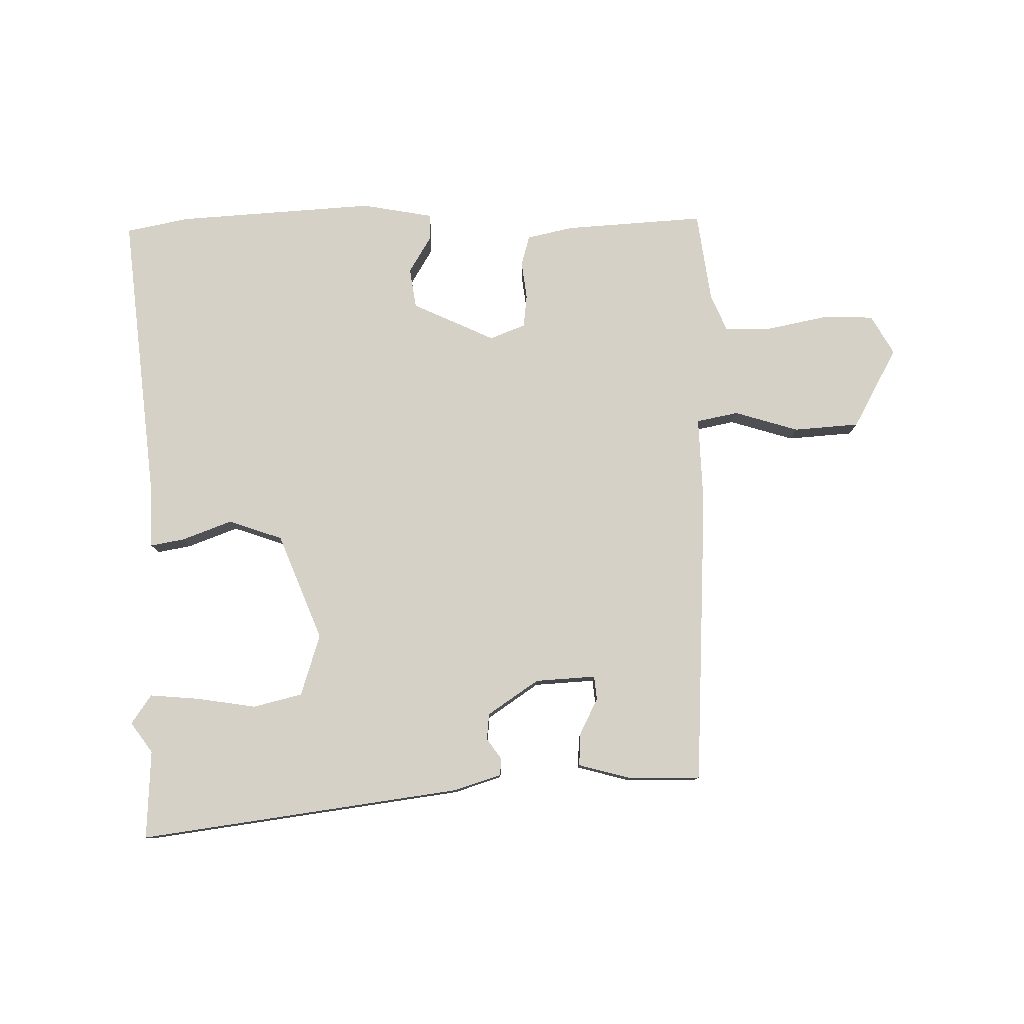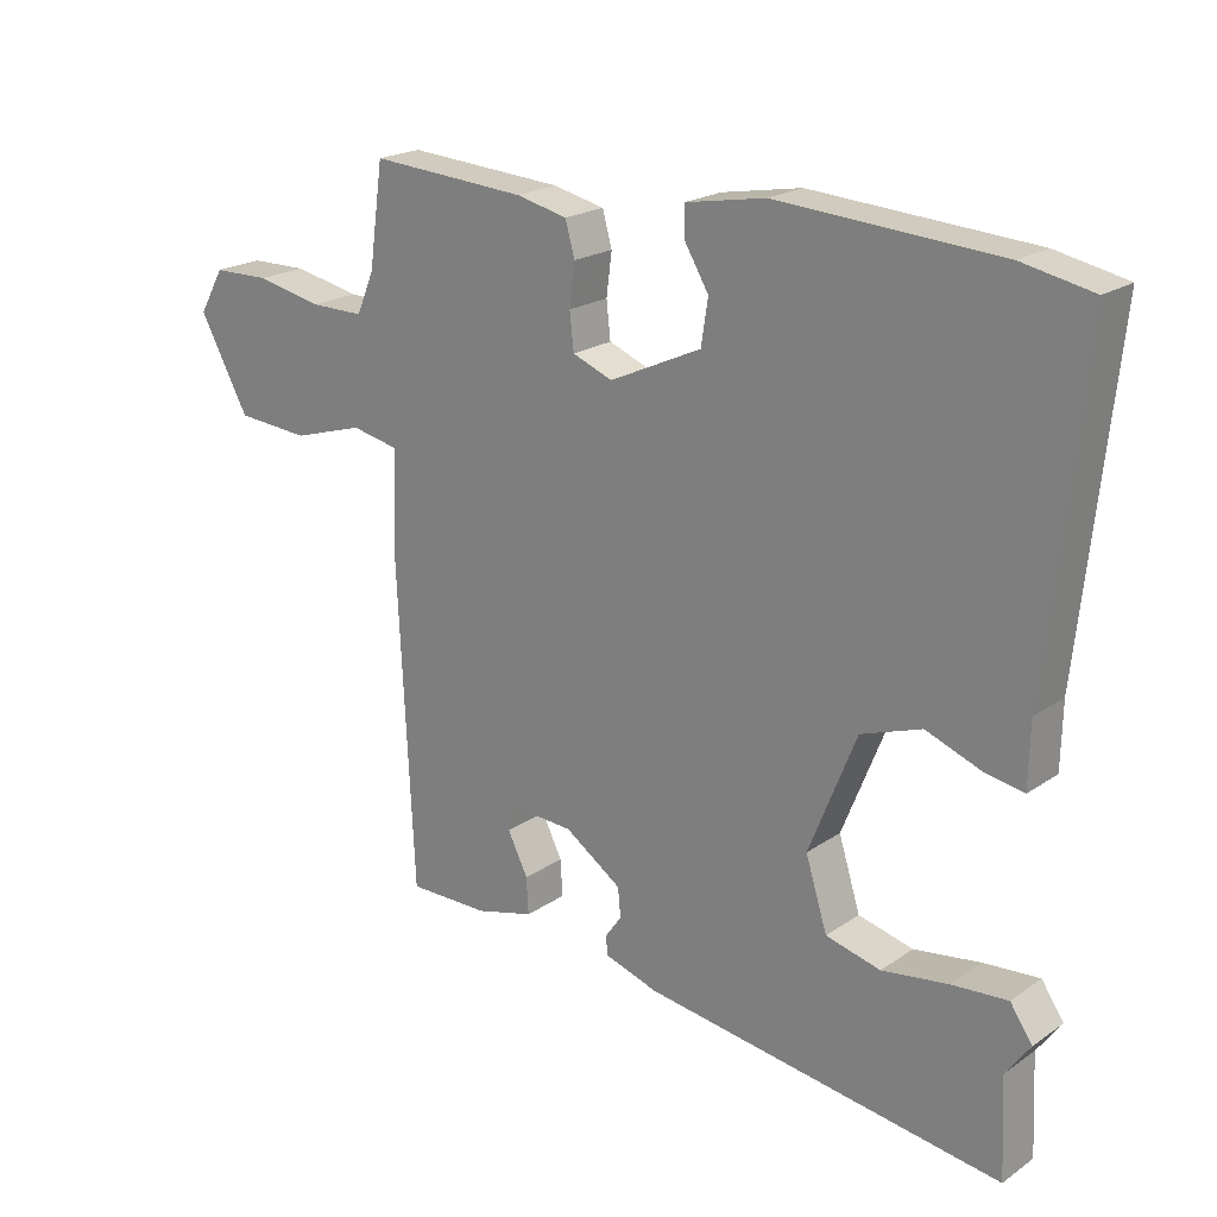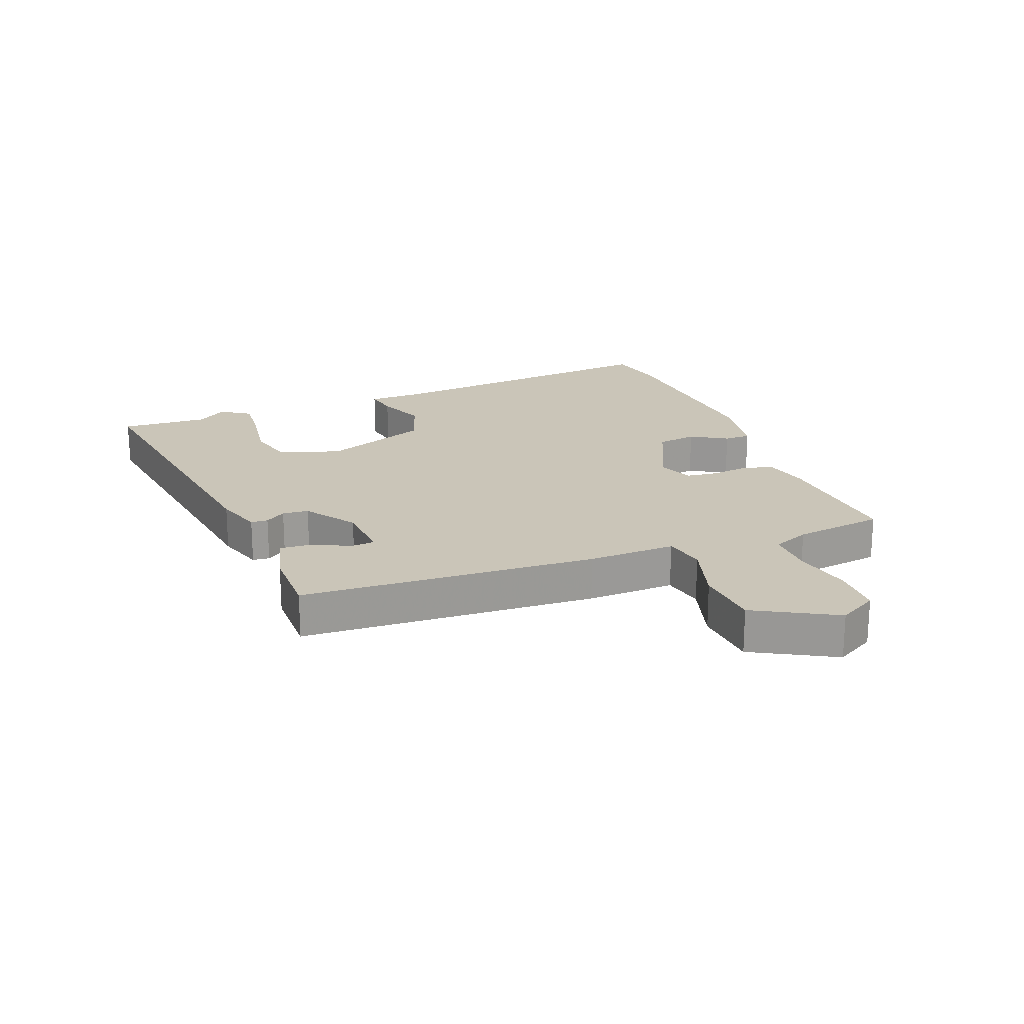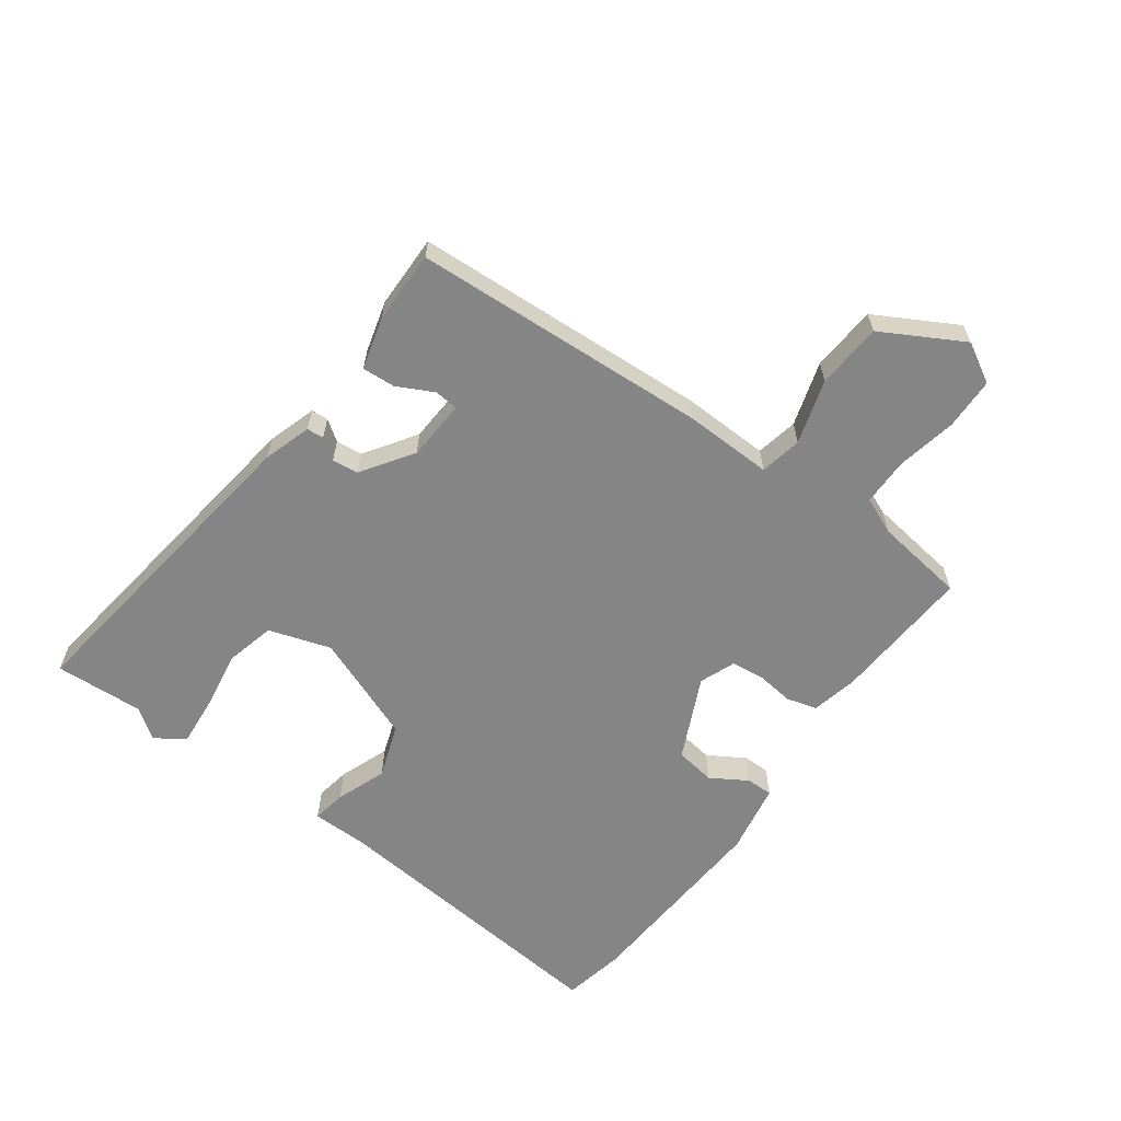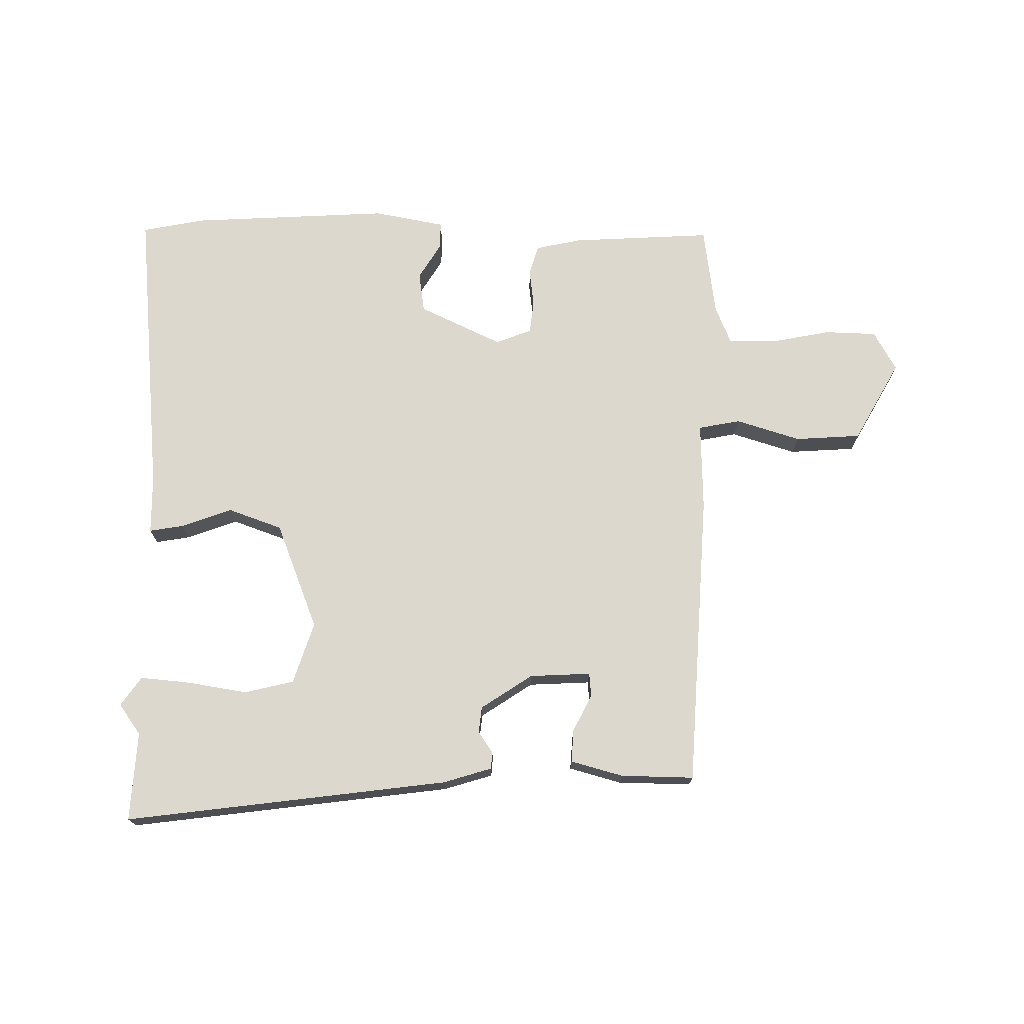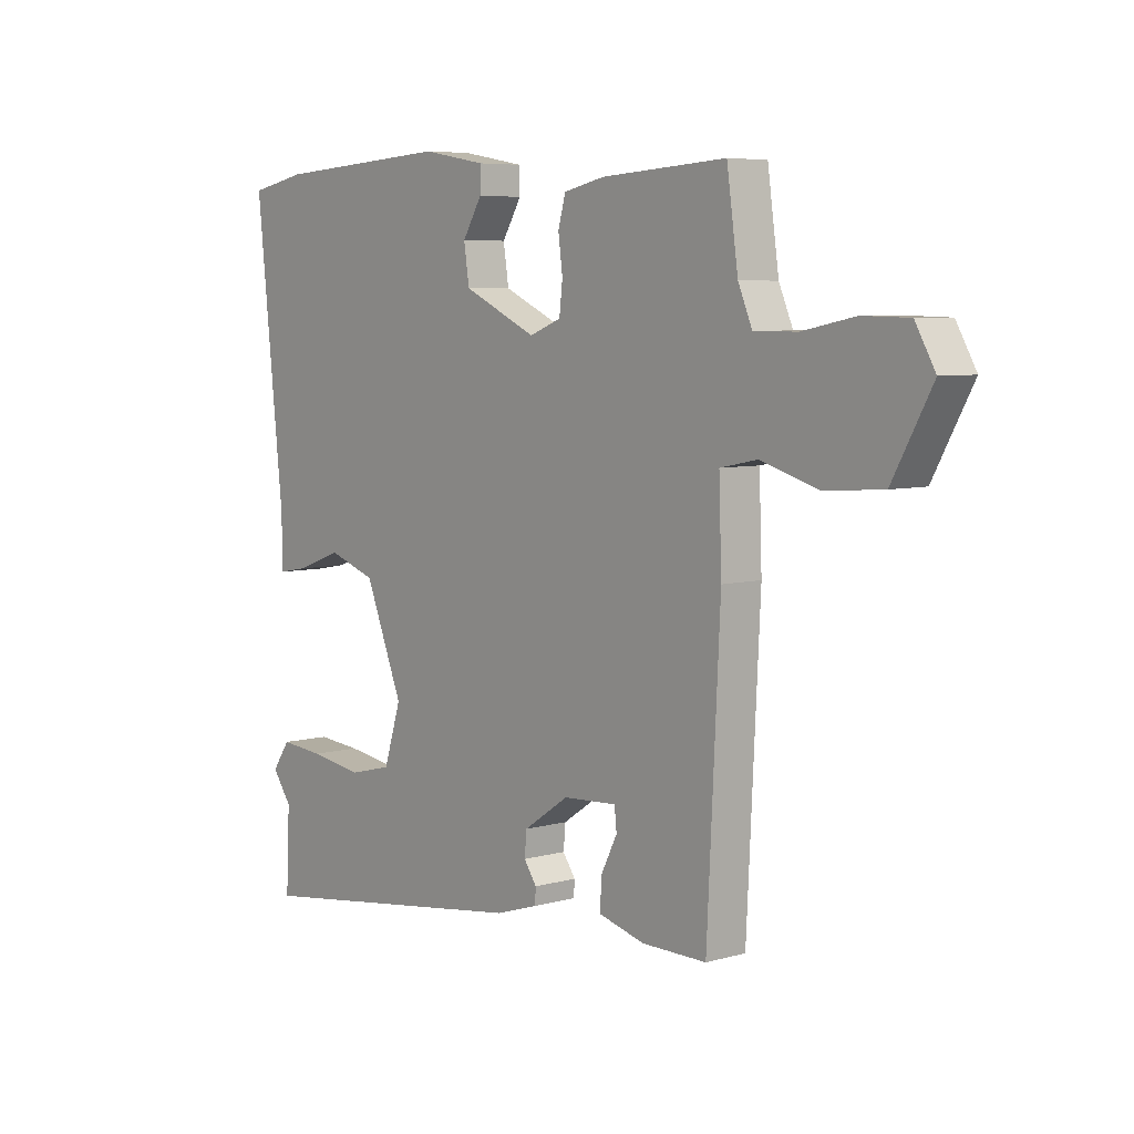
<metadata>
{"format":"obj","ext":"obj","renderer":"f3d","projection":"perspective","resolution":1024,"background":"white","views":[{"elev":79.2,"azim":179.2,"up":"+Y"},{"elev":20.8,"azim":39.6,"up":"+Z"},{"elev":20.4,"azim":-111.1,"up":"+Y"},{"elev":-61.7,"azim":-125.8,"up":"+Y"},{"elev":72.6,"azim":-178.9,"up":"+Y"},{"elev":6.2,"azim":-130.1,"up":"+Z"}]}
</metadata>
<code>
v 0.455 0.07 0.509
v 0.559 0.07 0.488
v 0.508 0.07 0
v 0.506 0.07 -0.095
v 0.45 0.07 -0.085
v 0.367 0.07 -0.054
v 0.278 0.07 -0.085
v 0.208 0.07 -0.26
v 0.24 0.07 -0.362
v 0.321 0.07 -0.382
v 0.419 0.07 -0.367
v 0.501 0.07 -0.36
v 0.534 0.07 -0.408
v 0.498 0.07 -0.458
v 0.505 0.07 -0.604
v -0.026 0.07 -0.531
v -0.105 0.07 -0.506
v -0.107 0.07 -0.478
v -0.083 0.07 -0.444
v -0.087 0.07 -0.401
v -0.171 0.07 -0.344
v -0.271 0.07 -0.338
v -0.275 0.07 -0.377
v -0.245 0.07 -0.437
v -0.242 0.07 -0.491
v -0.328 0.07 -0.514
v -0.448 0.07 -0.515
v -0.472 0.07 -0.028
v -0.467 0.07 0.117
v -0.536 0.07 0.131
v -0.642 0.07 0.099
v -0.75 0.07 0.107
v -0.823 0.07 0.24
v -0.786 0.07 0.305
v -0.701 0.07 0.307
v -0.603 0.07 0.287
v -0.524 0.07 0.287
v -0.498 0.07 0.348
v -0.477 0.07 0.497
v -0.246 0.07 0.482
v -0.17 0.07 0.465
v -0.156 0.07 0.415
v -0.164 0.07 0.353
v -0.158 0.07 0.299
v -0.099 0.07 0.276
v 0.037 0.07 0.339
v 0.047 0.07 0.405
v 0.011 0.07 0.465
v 0.011 0.07 0.509
v 0.128 0.07 0.53
v 0.455 0 0.509
v 0.559 0 0.488
v 0.508 0 0
v 0.506 0 -0.095
v 0.45 0 -0.085
v 0.367 0 -0.054
v 0.278 0 -0.085
v 0.208 0 -0.26
v 0.24 0 -0.362
v 0.321 0 -0.382
v 0.419 0 -0.367
v 0.501 0 -0.36
v 0.534 0 -0.408
v 0.498 0 -0.458
v 0.505 0 -0.604
v -0.026 0 -0.531
v -0.105 0 -0.506
v -0.107 0 -0.478
v -0.083 0 -0.444
v -0.087 0 -0.401
v -0.171 0 -0.344
v -0.271 0 -0.338
v -0.275 0 -0.377
v -0.245 0 -0.437
v -0.242 0 -0.491
v -0.328 0 -0.514
v -0.448 0 -0.515
v -0.472 0 -0.028
v -0.467 0 0.117
v -0.536 0 0.131
v -0.642 0 0.099
v -0.75 0 0.107
v -0.823 0 0.24
v -0.786 0 0.305
v -0.701 0 0.307
v -0.603 0 0.287
v -0.524 0 0.287
v -0.498 0 0.348
v -0.477 0 0.497
v -0.246 0 0.482
v -0.17 0 0.465
v -0.156 0 0.415
v -0.164 0 0.353
v -0.158 0 0.299
v -0.099 0 0.276
v 0.037 0 0.339
v 0.047 0 0.405
v 0.011 0 0.465
v 0.011 0 0.509
v 0.128 0 0.53
f 47 48 49 50
f 46 47 50 1
f 45 46 1 2
f 40 41 42 43
f 38 39 40 43
f 37 38 43 44
f 33 34 35 36
f 33 36 37
f 30 31 32 33
f 29 30 33 37
f 26 27 28 29
f 25 26 29
f 23 24 25
f 23 25 29 37
f 16 17 18 19
f 14 15 16 19
f 14 19 20
f 13 14 20 21
f 10 11 12 13
f 3 4 5 6
f 45 2 3 6
f 45 6 7
f 44 45 7 8
f 37 44 8 9
f 22 23 37
f 21 22 37 9
f 10 13 21
f 9 10 21
f 100 99 98 97
f 51 100 97 96
f 52 51 96 95
f 93 92 91 90
f 93 90 89 88
f 94 93 88 87
f 86 85 84 83
f 87 86 83
f 83 82 81 80
f 87 83 80 79
f 79 78 77 76
f 79 76 75
f 75 74 73
f 87 79 75 73
f 69 68 67 66
f 69 66 65 64
f 70 69 64
f 71 70 64 63
f 63 62 61 60
f 56 55 54 53
f 56 53 52 95
f 57 56 95
f 58 57 95 94
f 59 58 94 87
f 87 73 72
f 59 87 72 71
f 71 63 60
f 71 60 59
f 1 51 52 2
f 2 52 53 3
f 3 53 54 4
f 4 54 55 5
f 5 55 56 6
f 6 56 57 7
f 7 57 58 8
f 8 58 59 9
f 9 59 60 10
f 10 60 61 11
f 11 61 62 12
f 12 62 63 13
f 13 63 64 14
f 14 64 65 15
f 15 65 66 16
f 16 66 67 17
f 17 67 68 18
f 18 68 69 19
f 19 69 70 20
f 20 70 71 21
f 21 71 72 22
f 22 72 73 23
f 23 73 74 24
f 24 74 75 25
f 25 75 76 26
f 26 76 77 27
f 27 77 78 28
f 28 78 79 29
f 29 79 80 30
f 30 80 81 31
f 31 81 82 32
f 32 82 83 33
f 33 83 84 34
f 34 84 85 35
f 35 85 86 36
f 36 86 87 37
f 37 87 88 38
f 38 88 89 39
f 39 89 90 40
f 40 90 91 41
f 41 91 92 42
f 42 92 93 43
f 43 93 94 44
f 44 94 95 45
f 45 95 96 46
f 46 96 97 47
f 47 97 98 48
f 48 98 99 49
f 49 99 100 50
f 50 100 51 1

</code>
